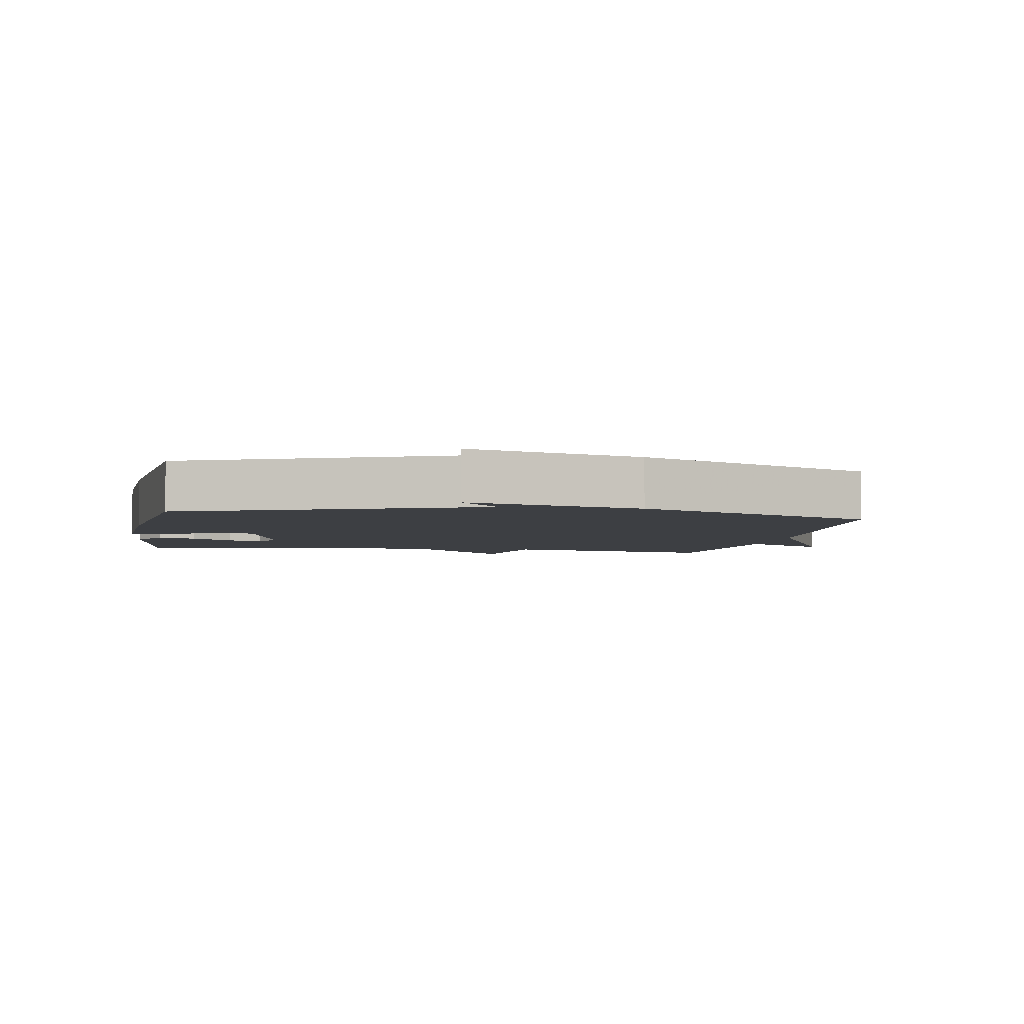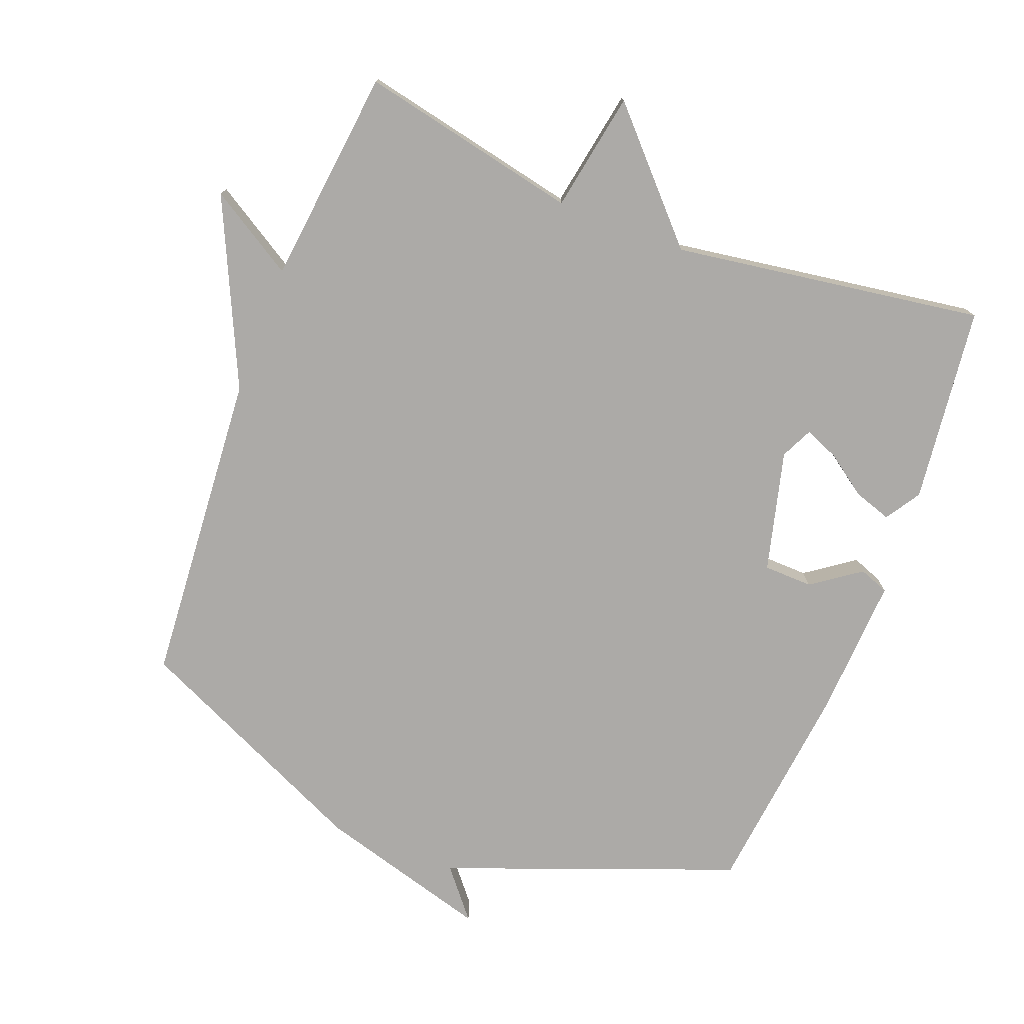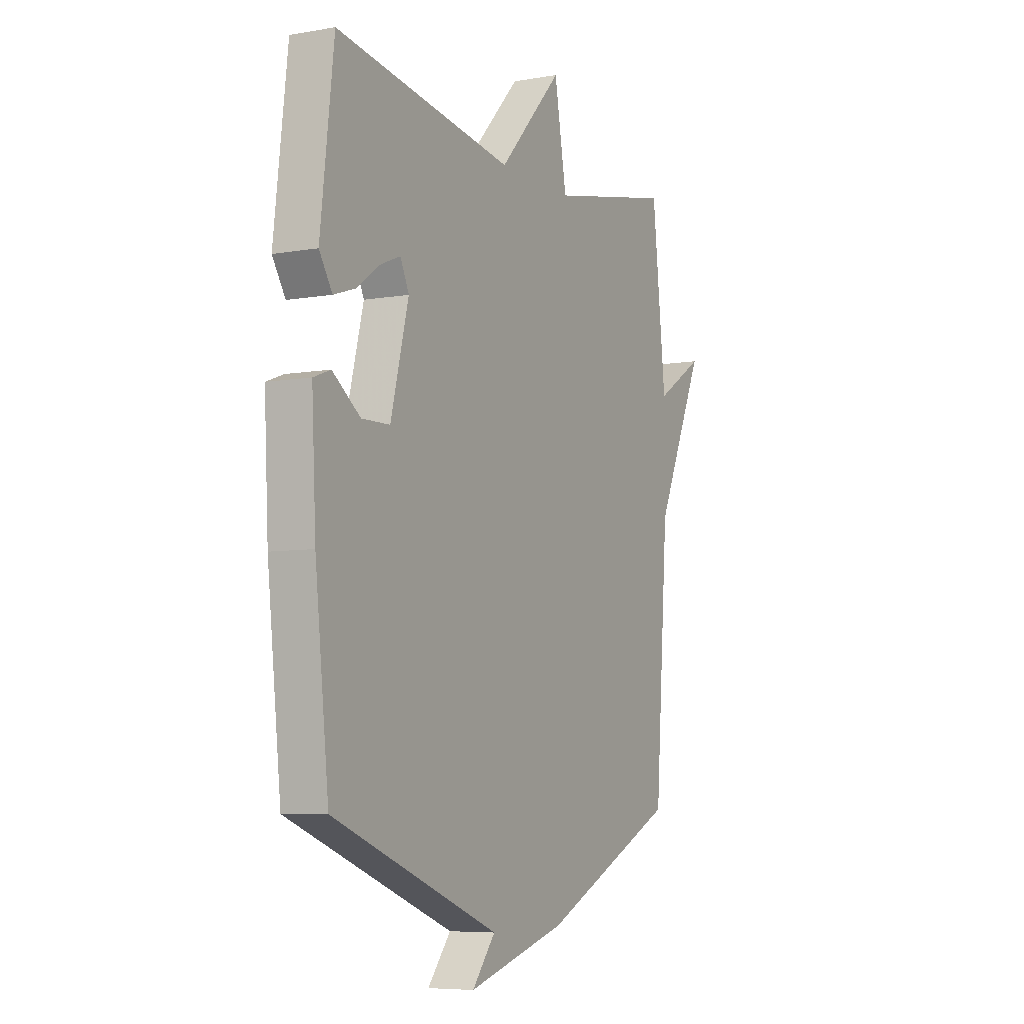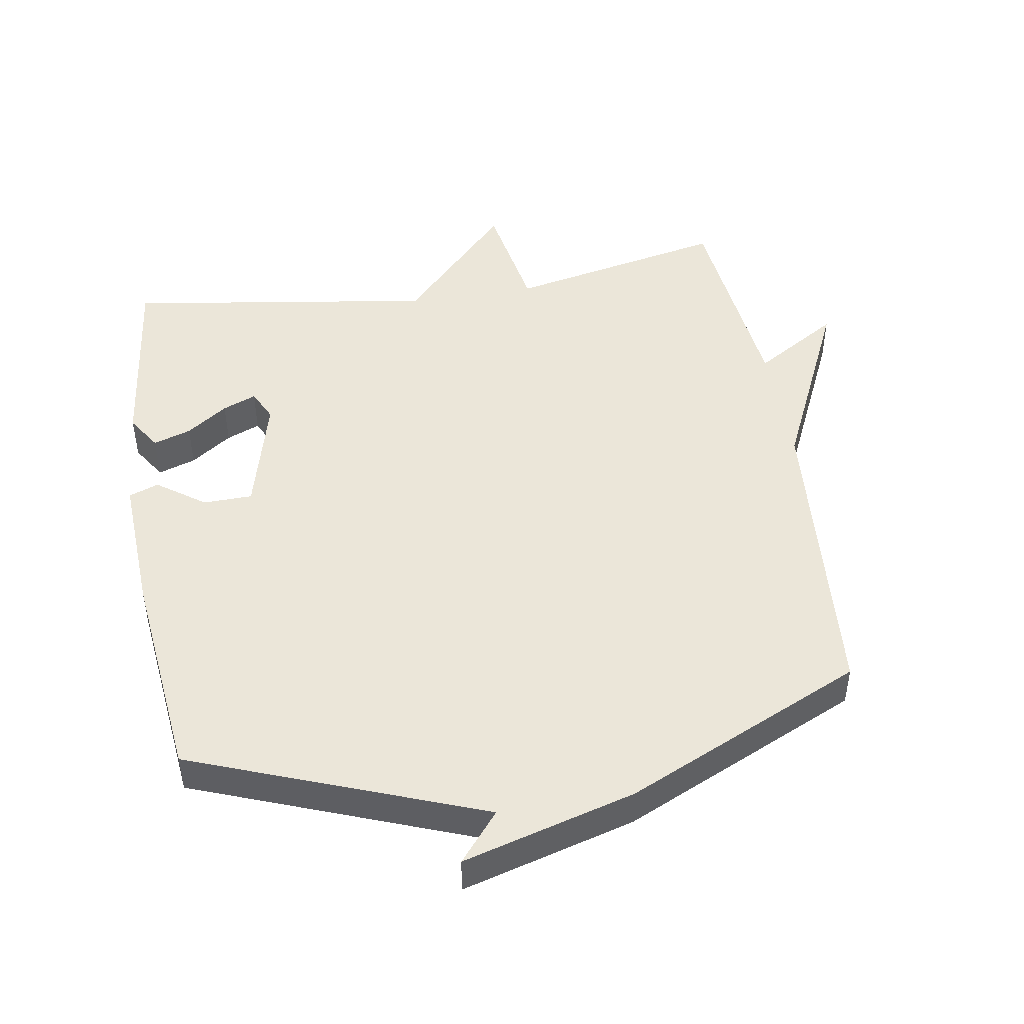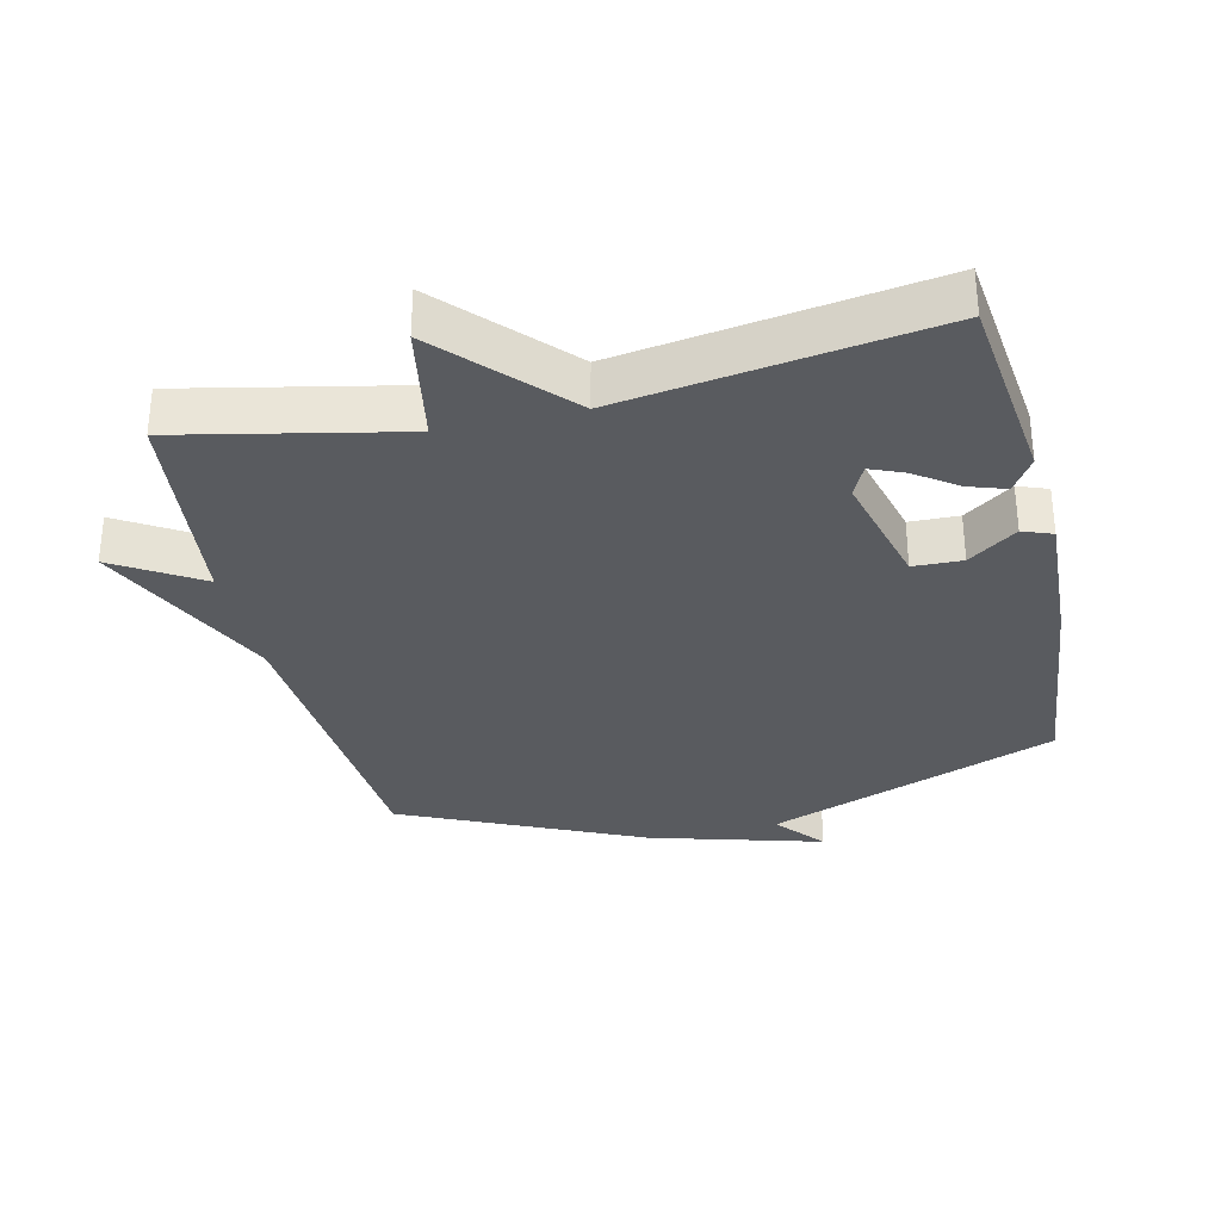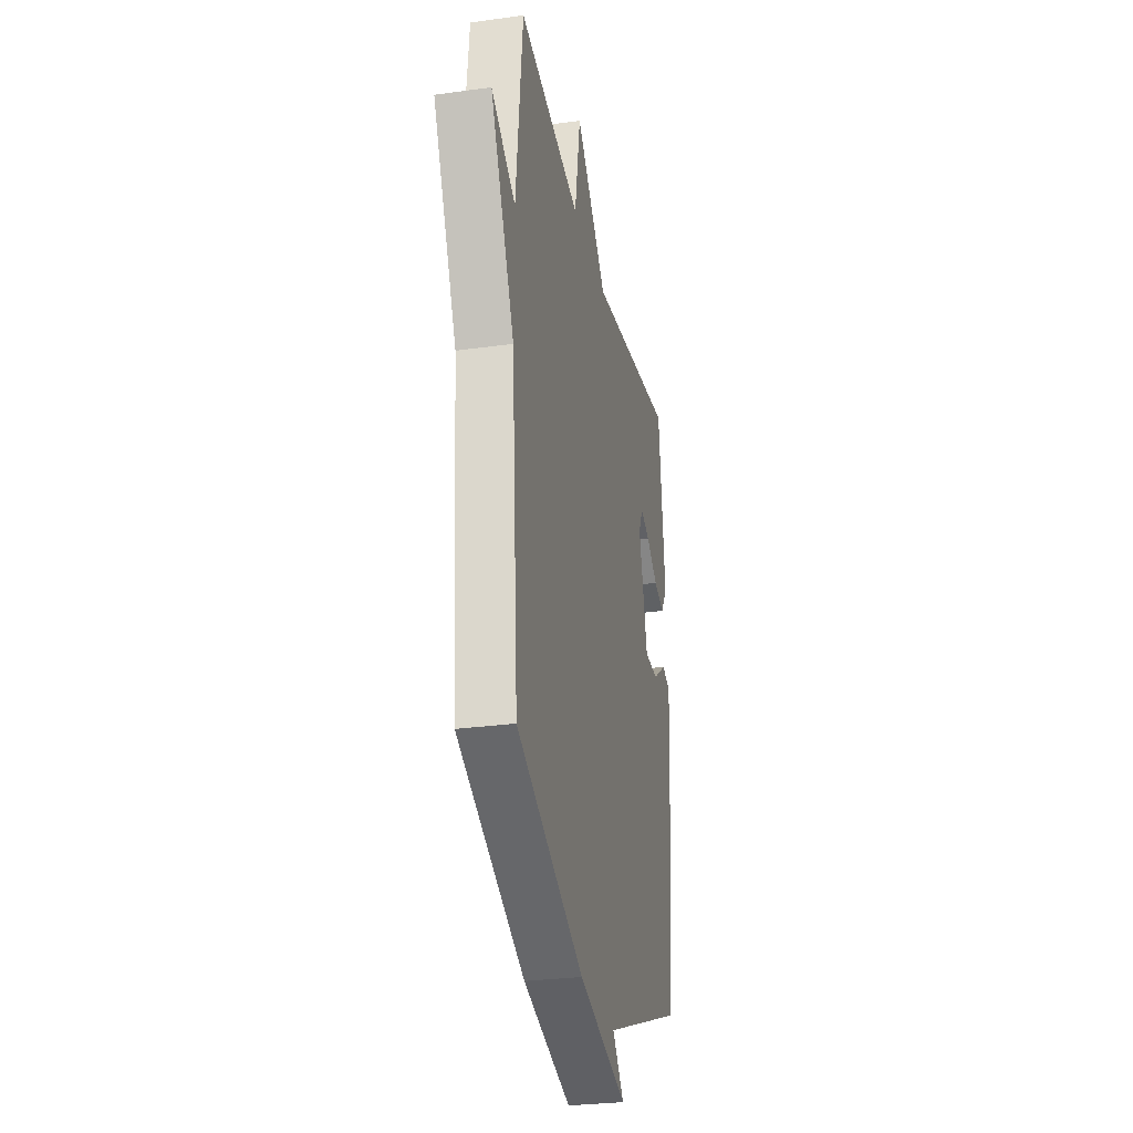
<metadata>
{"format":"obj","ext":"obj","renderer":"f3d","projection":"perspective","resolution":1024,"background":"white","views":[{"elev":-3.9,"azim":170.3,"up":"+Y"},{"elev":-76.1,"azim":-21.1,"up":"+Y"},{"elev":-6.7,"azim":117.4,"up":"+Z"},{"elev":47.1,"azim":170.7,"up":"+Y"},{"elev":-32.3,"azim":13.1,"up":"+Y"},{"elev":-28.5,"azim":-78.3,"up":"+Z"}]}
</metadata>
<code>
v -0.5 0.07 -0.5
v -0.536 0.07 -0.025
v -0.665 0.07 0.254
v -0.536 0.07 0.175
v -0.5 0.07 0.5
v -0.168 0.07 0.43
v -0.136 0.07 0.61
v 0.032 0.07 0.43
v 0.5 0.07 0.5
v 0.535 0.07 0.204
v 0.501 0.07 0.151
v 0.444 0.07 0.17
v 0.382 0.07 0.214
v 0.331 0.07 0.235
v 0.308 0.07 0.187
v 0.355 0.07 0.005
v 0.429 0.07 0.003
v 0.502 0.07 0.055
v 0.547 0.07 0.038
v 0.536 0.07 -0.175
v 0.5 0.07 -0.5
v 0.062 0.07 -0.666
v 0.123 0.07 -0.74
v -0.138 0.07 -0.666
v -0.5 0 -0.5
v -0.536 0 -0.025
v -0.665 0 0.254
v -0.536 0 0.175
v -0.5 0 0.5
v -0.168 0 0.43
v -0.136 0 0.61
v 0.032 0 0.43
v 0.5 0 0.5
v 0.535 0 0.204
v 0.501 0 0.151
v 0.444 0 0.17
v 0.382 0 0.214
v 0.331 0 0.235
v 0.308 0 0.187
v 0.355 0 0.005
v 0.429 0 0.003
v 0.502 0 0.055
v 0.547 0 0.038
v 0.536 0 -0.175
v 0.5 0 -0.5
v 0.062 0 -0.666
v 0.123 0 -0.74
v -0.138 0 -0.666
f 24 1 2
f 23 24 2
f 22 23 2
f 20 21 22
f 19 20 22
f 18 19 22
f 17 18 22
f 16 17 22 2
f 15 16 2
f 14 15 2
f 11 12 13
f 10 11 13
f 9 10 13
f 8 9 13 14
f 6 7 8
f 6 8 14 2
f 4 5 6 2
f 2 3 4
f 26 25 48
f 26 48 47
f 26 47 46
f 46 45 44
f 46 44 43
f 46 43 42
f 46 42 41
f 26 46 41 40
f 26 40 39
f 26 39 38
f 37 36 35
f 37 35 34
f 37 34 33
f 38 37 33 32
f 32 31 30
f 26 38 32 30
f 26 30 29 28
f 28 27 26
f 1 25 26 2
f 2 26 27 3
f 3 27 28 4
f 4 28 29 5
f 5 29 30 6
f 6 30 31 7
f 7 31 32 8
f 8 32 33 9
f 9 33 34 10
f 10 34 35 11
f 11 35 36 12
f 12 36 37 13
f 13 37 38 14
f 14 38 39 15
f 15 39 40 16
f 16 40 41 17
f 17 41 42 18
f 18 42 43 19
f 19 43 44 20
f 20 44 45 21
f 21 45 46 22
f 22 46 47 23
f 23 47 48 24
f 24 48 25 1

</code>
